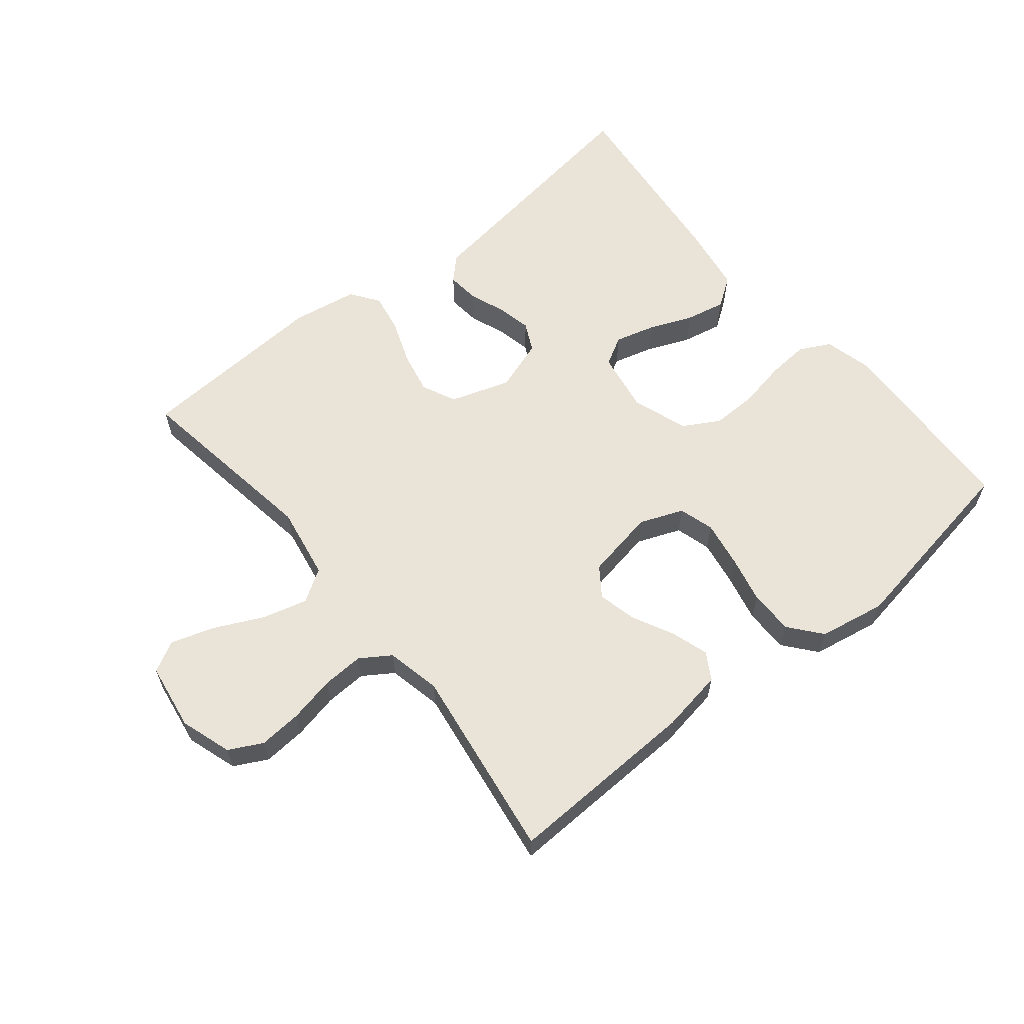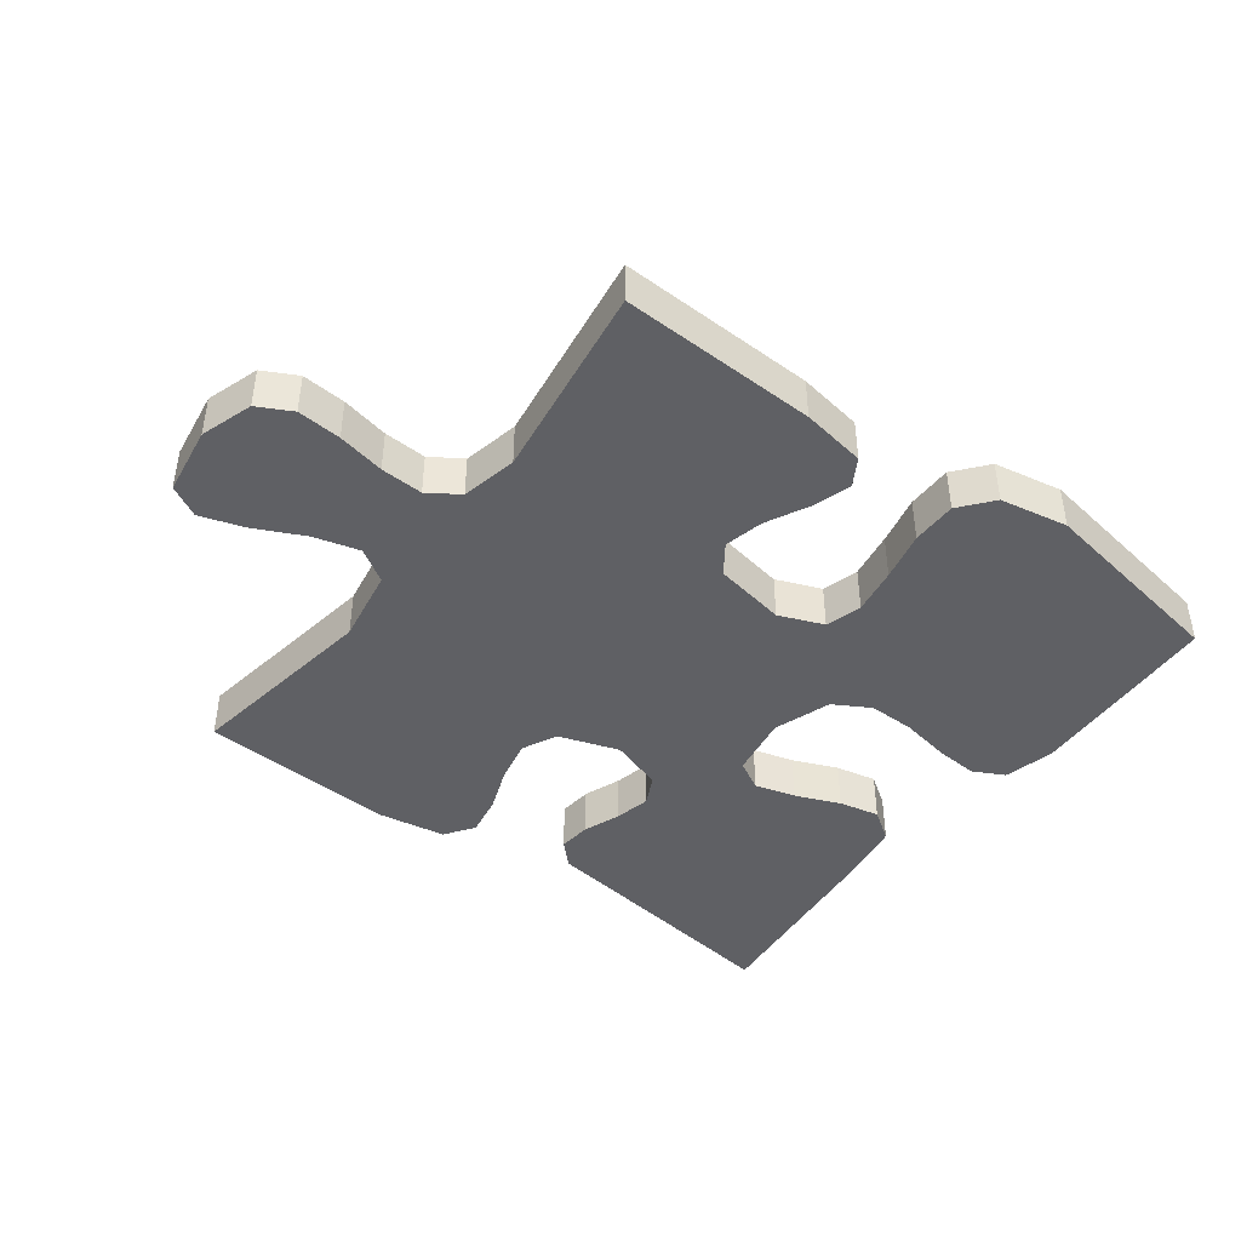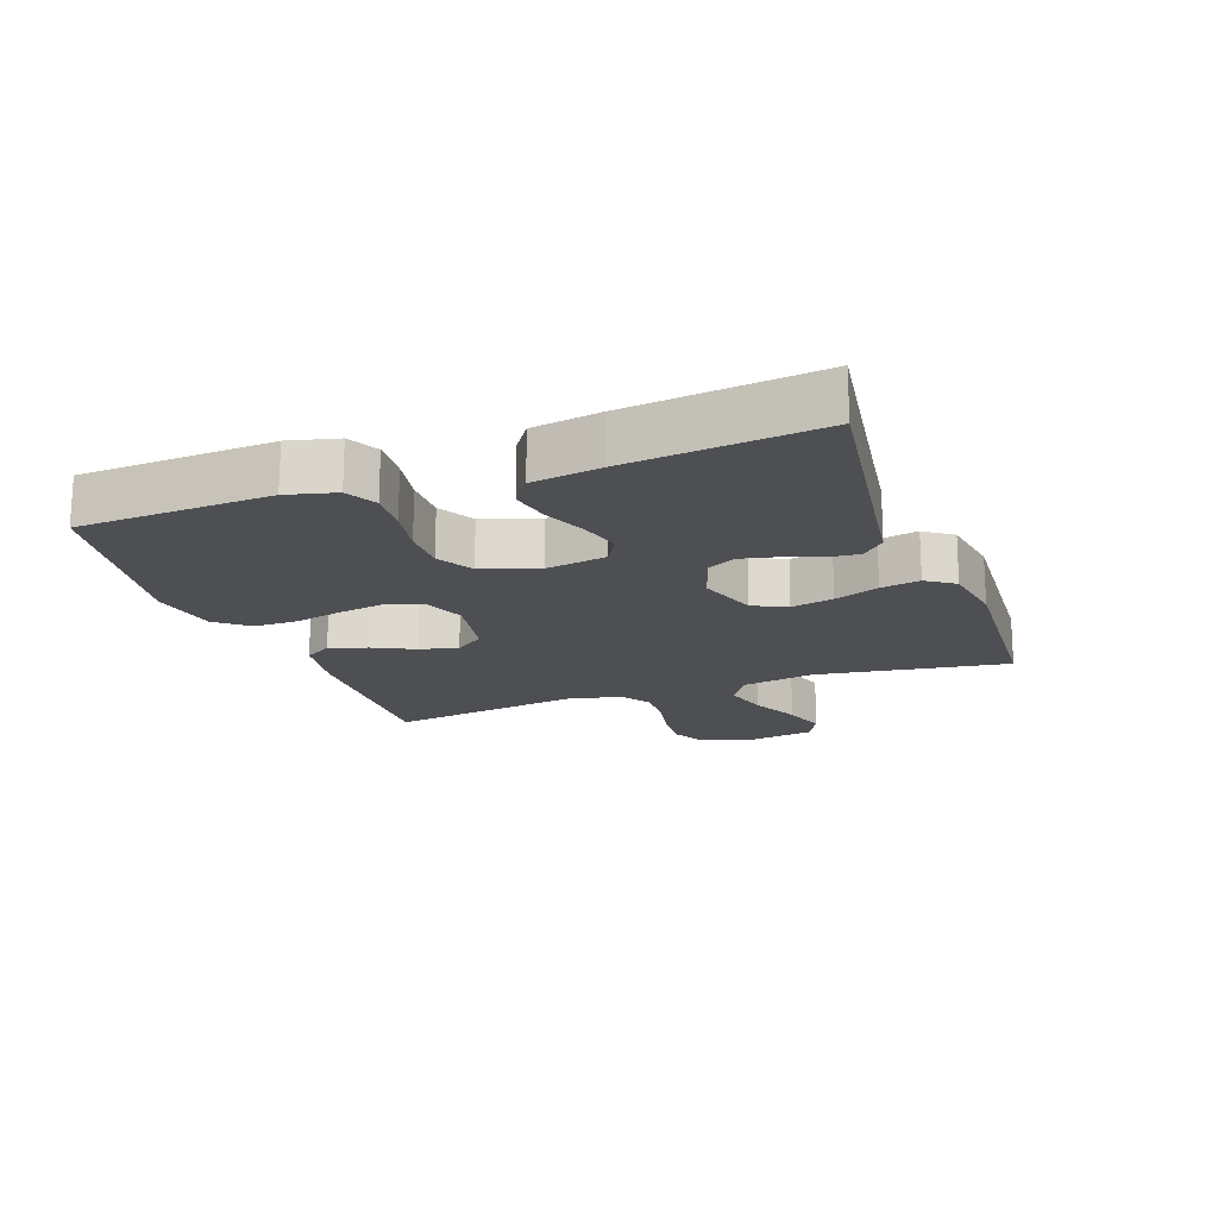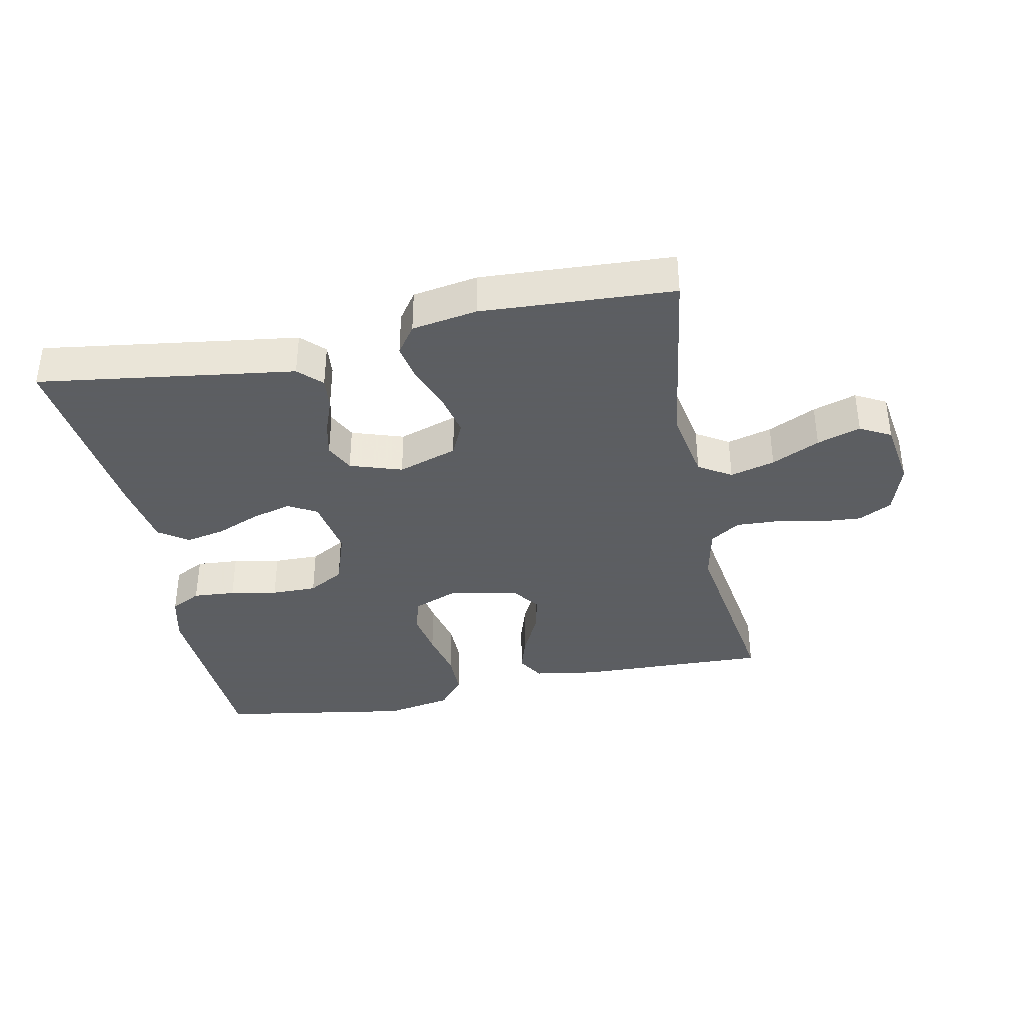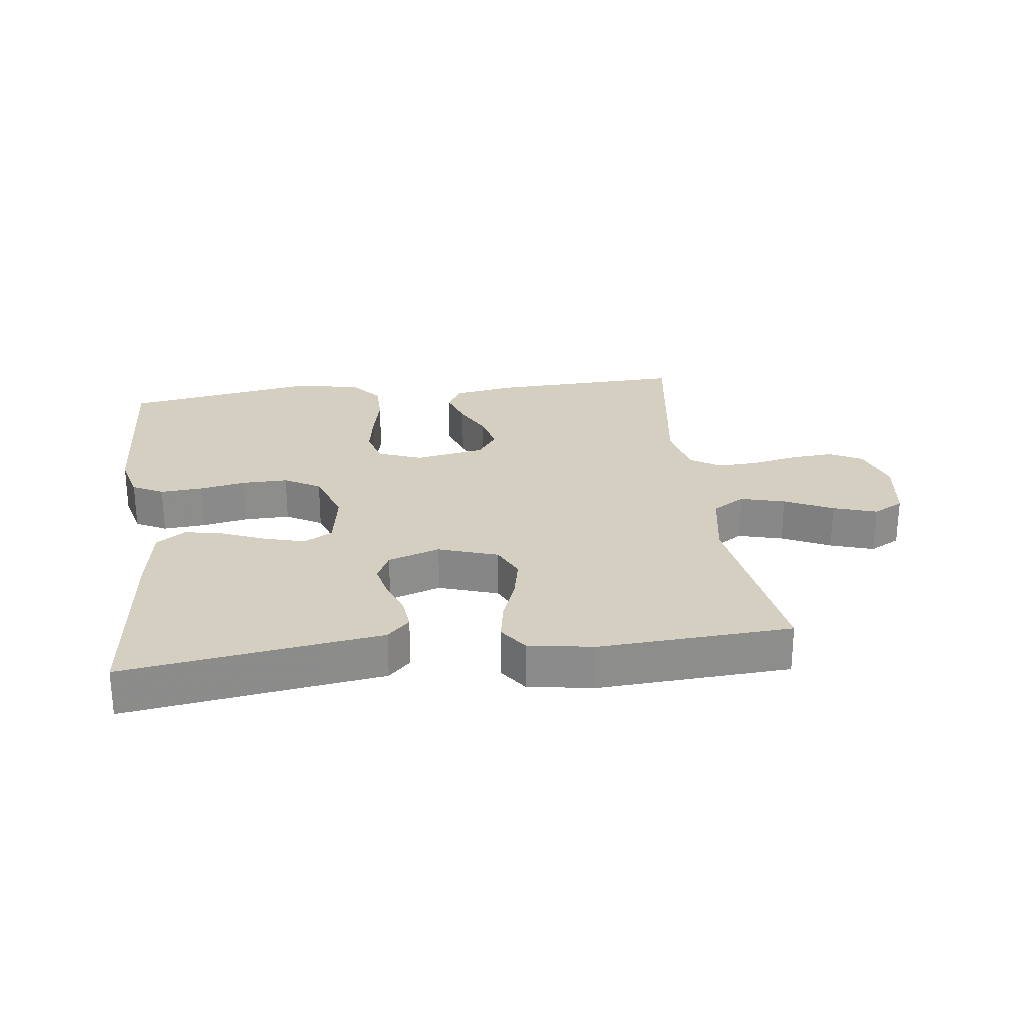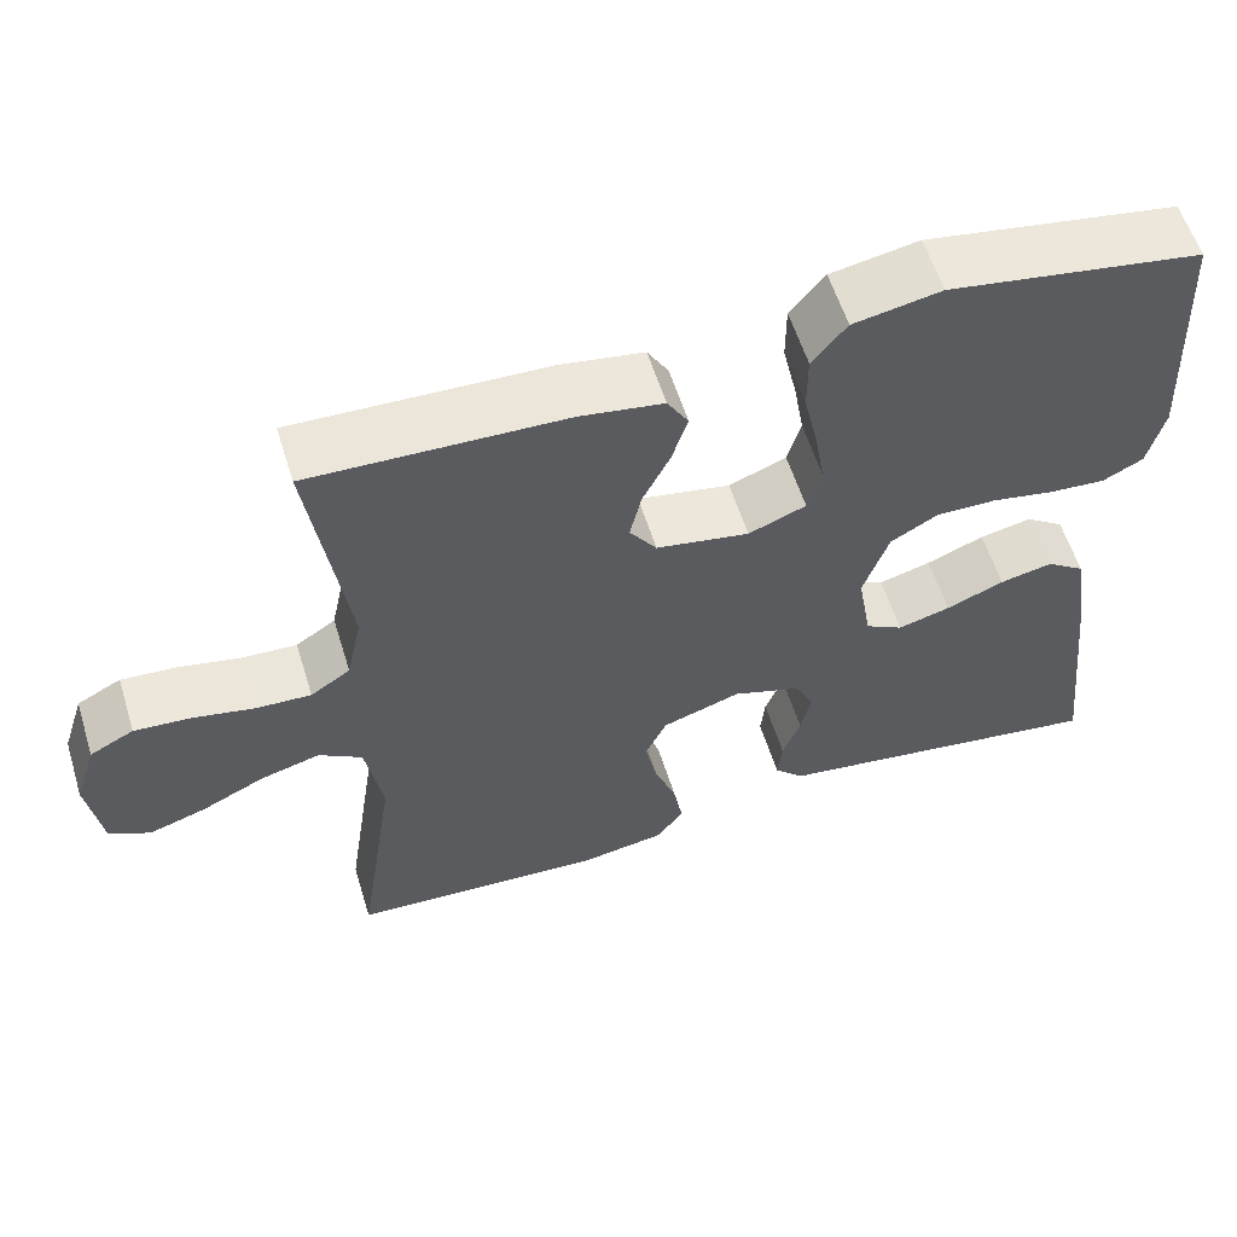
<metadata>
{"format":"obj","ext":"obj","renderer":"f3d","projection":"perspective","resolution":1024,"background":"white","views":[{"elev":61.1,"azim":-39.2,"up":"+Y"},{"elev":-43.6,"azim":-36.9,"up":"+Y"},{"elev":-17.8,"azim":109.9,"up":"+Y"},{"elev":-37.4,"azim":-168.4,"up":"+Y"},{"elev":25.9,"azim":172.7,"up":"+Y"},{"elev":58.0,"azim":-17.2,"up":"+Z"}]}
</metadata>
<code>
v 0.5 0.07 0.5
v 0.515 0.07 0.2
v 0.496 0.07 0.124
v 0.448 0.07 0.099
v 0.382 0.07 0.104
v 0.308 0.07 0.118
v 0.237 0.07 0.119
v 0.181 0.07 0.087
v 0.151 0.07 0
v 0.167 0.07 -0.095
v 0.212 0.07 -0.12
v 0.274 0.07 -0.103
v 0.342 0.07 -0.075
v 0.404 0.07 -0.062
v 0.45 0.07 -0.094
v 0.467 0.07 -0.2
v 0.5 0.07 -0.5
v 0.2 0.07 -0.457
v 0.1 0.07 -0.443
v 0.065 0.07 -0.408
v 0.07 0.07 -0.358
v 0.091 0.07 -0.302
v 0.103 0.07 -0.248
v 0.081 0.07 -0.203
v 0 0.07 -0.176
v -0.093 0.07 -0.207
v -0.118 0.07 -0.26
v -0.104 0.07 -0.326
v -0.078 0.07 -0.395
v -0.067 0.07 -0.456
v -0.098 0.07 -0.5
v -0.2 0.07 -0.517
v -0.5 0.07 -0.5
v -0.455 0.07 -0.2
v -0.475 0.07 -0.086
v -0.526 0.07 -0.054
v -0.596 0.07 -0.073
v -0.671 0.07 -0.109
v -0.739 0.07 -0.131
v -0.787 0.07 -0.105
v -0.803 0.07 0
v -0.777 0.07 0.08
v -0.725 0.07 0.107
v -0.658 0.07 0.102
v -0.586 0.07 0.087
v -0.521 0.07 0.084
v -0.474 0.07 0.115
v -0.456 0.07 0.2
v -0.5 0.07 0.5
v -0.2 0.07 0.49
v -0.102 0.07 0.474
v -0.077 0.07 0.432
v -0.096 0.07 0.373
v -0.128 0.07 0.309
v -0.142 0.07 0.249
v -0.11 0.07 0.204
v 0 0.07 0.184
v 0.068 0.07 0.211
v 0.084 0.07 0.266
v 0.072 0.07 0.337
v 0.055 0.07 0.412
v 0.055 0.07 0.481
v 0.096 0.07 0.531
v 0.2 0.07 0.55
v 0.5 0 0.5
v 0.515 0 0.2
v 0.496 0 0.124
v 0.448 0 0.099
v 0.382 0 0.104
v 0.308 0 0.118
v 0.237 0 0.119
v 0.181 0 0.087
v 0.151 0 0
v 0.167 0 -0.095
v 0.212 0 -0.12
v 0.274 0 -0.103
v 0.342 0 -0.075
v 0.404 0 -0.062
v 0.45 0 -0.094
v 0.467 0 -0.2
v 0.5 0 -0.5
v 0.2 0 -0.457
v 0.1 0 -0.443
v 0.065 0 -0.408
v 0.07 0 -0.358
v 0.091 0 -0.302
v 0.103 0 -0.248
v 0.081 0 -0.203
v 0 0 -0.176
v -0.093 0 -0.207
v -0.118 0 -0.26
v -0.104 0 -0.326
v -0.078 0 -0.395
v -0.067 0 -0.456
v -0.098 0 -0.5
v -0.2 0 -0.517
v -0.5 0 -0.5
v -0.455 0 -0.2
v -0.475 0 -0.086
v -0.526 0 -0.054
v -0.596 0 -0.073
v -0.671 0 -0.109
v -0.739 0 -0.131
v -0.787 0 -0.105
v -0.803 0 0
v -0.777 0 0.08
v -0.725 0 0.107
v -0.658 0 0.102
v -0.586 0 0.087
v -0.521 0 0.084
v -0.474 0 0.115
v -0.456 0 0.2
v -0.5 0 0.5
v -0.2 0 0.49
v -0.102 0 0.474
v -0.077 0 0.432
v -0.096 0 0.373
v -0.128 0 0.309
v -0.142 0 0.249
v -0.11 0 0.204
v 0 0 0.184
v 0.068 0 0.211
v 0.084 0 0.266
v 0.072 0 0.337
v 0.055 0 0.412
v 0.055 0 0.481
v 0.096 0 0.531
v 0.2 0 0.55
f 60 61 62 63
f 59 60 63 64
f 58 59 64 1
f 51 52 53 54
f 51 54 55
f 48 49 50 51
f 47 48 51 55
f 46 47 55 56
f 42 43 44 45
f 42 45 46
f 41 42 46
f 37 38 39 40
f 36 37 40 41
f 31 32 33 34
f 31 34 35
f 28 29 30 31
f 27 28 31 35
f 26 27 35 36
f 19 20 21 22
f 18 19 22 23
f 17 18 23
f 16 17 23 24
f 12 13 14 15
f 11 12 15 16
f 3 4 5 6
f 3 6 7
f 58 1 2 3
f 57 58 3 7
f 36 41 46 56
f 25 26 36 56
f 11 16 24 25
f 10 11 25
f 9 10 25 56
f 8 9 56 57
f 7 8 57
f 127 126 125 124
f 128 127 124 123
f 65 128 123 122
f 118 117 116 115
f 119 118 115
f 115 114 113 112
f 119 115 112 111
f 120 119 111 110
f 109 108 107 106
f 110 109 106
f 110 106 105
f 104 103 102 101
f 105 104 101 100
f 98 97 96 95
f 99 98 95
f 95 94 93 92
f 99 95 92 91
f 100 99 91 90
f 86 85 84 83
f 87 86 83 82
f 87 82 81
f 88 87 81 80
f 79 78 77 76
f 80 79 76 75
f 70 69 68 67
f 71 70 67
f 67 66 65 122
f 71 67 122 121
f 120 110 105 100
f 120 100 90 89
f 89 88 80 75
f 89 75 74
f 120 89 74 73
f 121 120 73 72
f 121 72 71
f 1 65 66 2
f 2 66 67 3
f 3 67 68 4
f 4 68 69 5
f 5 69 70 6
f 6 70 71 7
f 7 71 72 8
f 8 72 73 9
f 9 73 74 10
f 10 74 75 11
f 11 75 76 12
f 12 76 77 13
f 13 77 78 14
f 14 78 79 15
f 15 79 80 16
f 16 80 81 17
f 17 81 82 18
f 18 82 83 19
f 19 83 84 20
f 20 84 85 21
f 21 85 86 22
f 22 86 87 23
f 23 87 88 24
f 24 88 89 25
f 25 89 90 26
f 26 90 91 27
f 27 91 92 28
f 28 92 93 29
f 29 93 94 30
f 30 94 95 31
f 31 95 96 32
f 32 96 97 33
f 33 97 98 34
f 34 98 99 35
f 35 99 100 36
f 36 100 101 37
f 37 101 102 38
f 38 102 103 39
f 39 103 104 40
f 40 104 105 41
f 41 105 106 42
f 42 106 107 43
f 43 107 108 44
f 44 108 109 45
f 45 109 110 46
f 46 110 111 47
f 47 111 112 48
f 48 112 113 49
f 49 113 114 50
f 50 114 115 51
f 51 115 116 52
f 52 116 117 53
f 53 117 118 54
f 54 118 119 55
f 55 119 120 56
f 56 120 121 57
f 57 121 122 58
f 58 122 123 59
f 59 123 124 60
f 60 124 125 61
f 61 125 126 62
f 62 126 127 63
f 63 127 128 64
f 64 128 65 1

</code>
